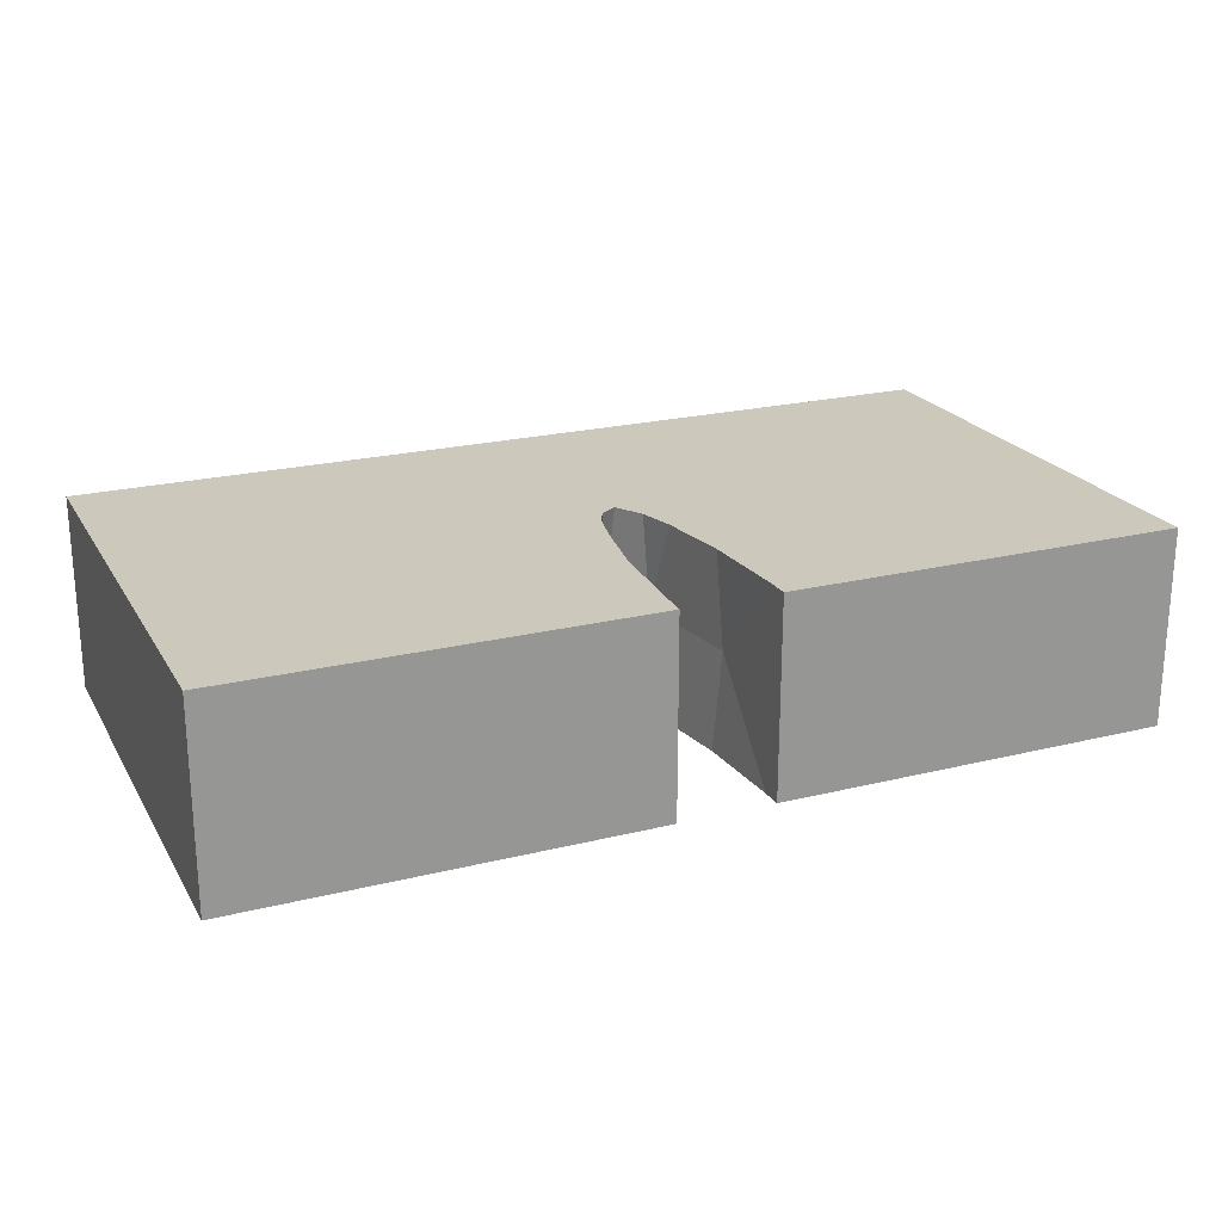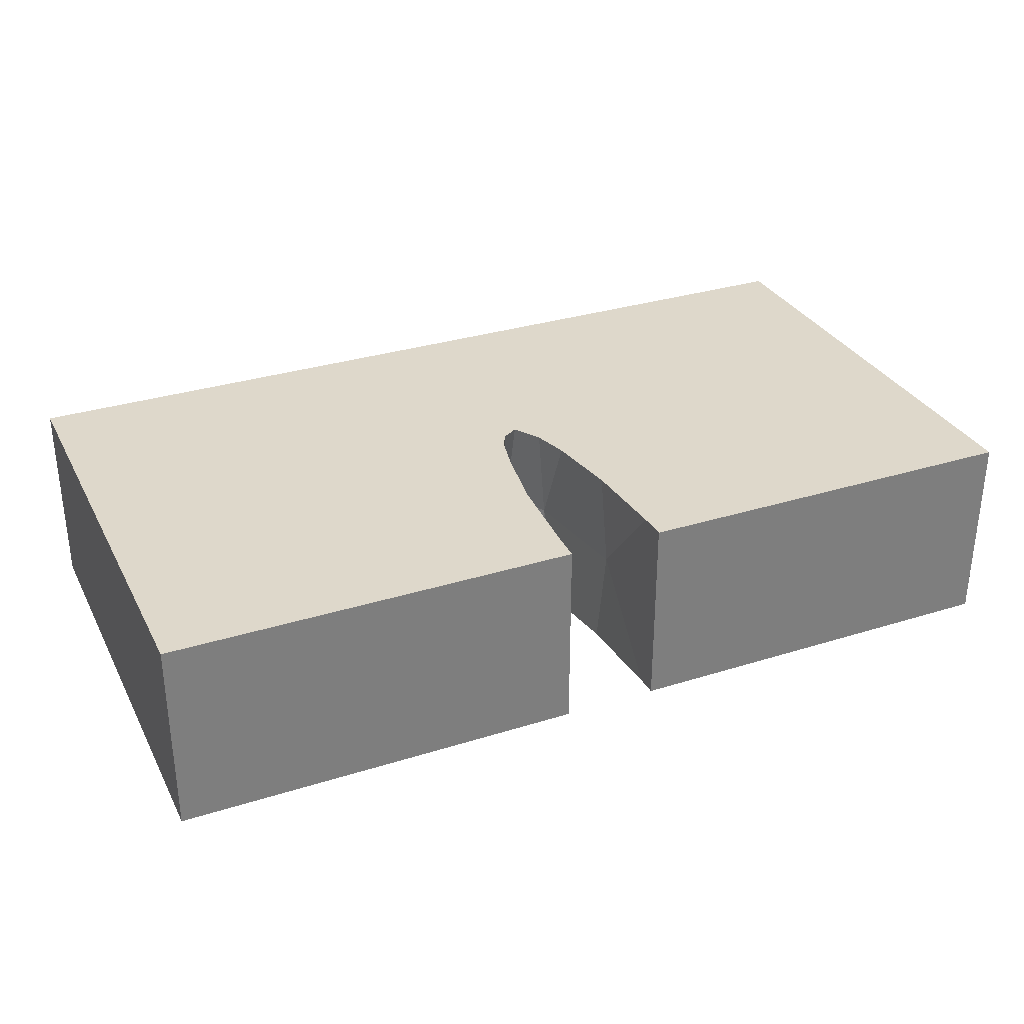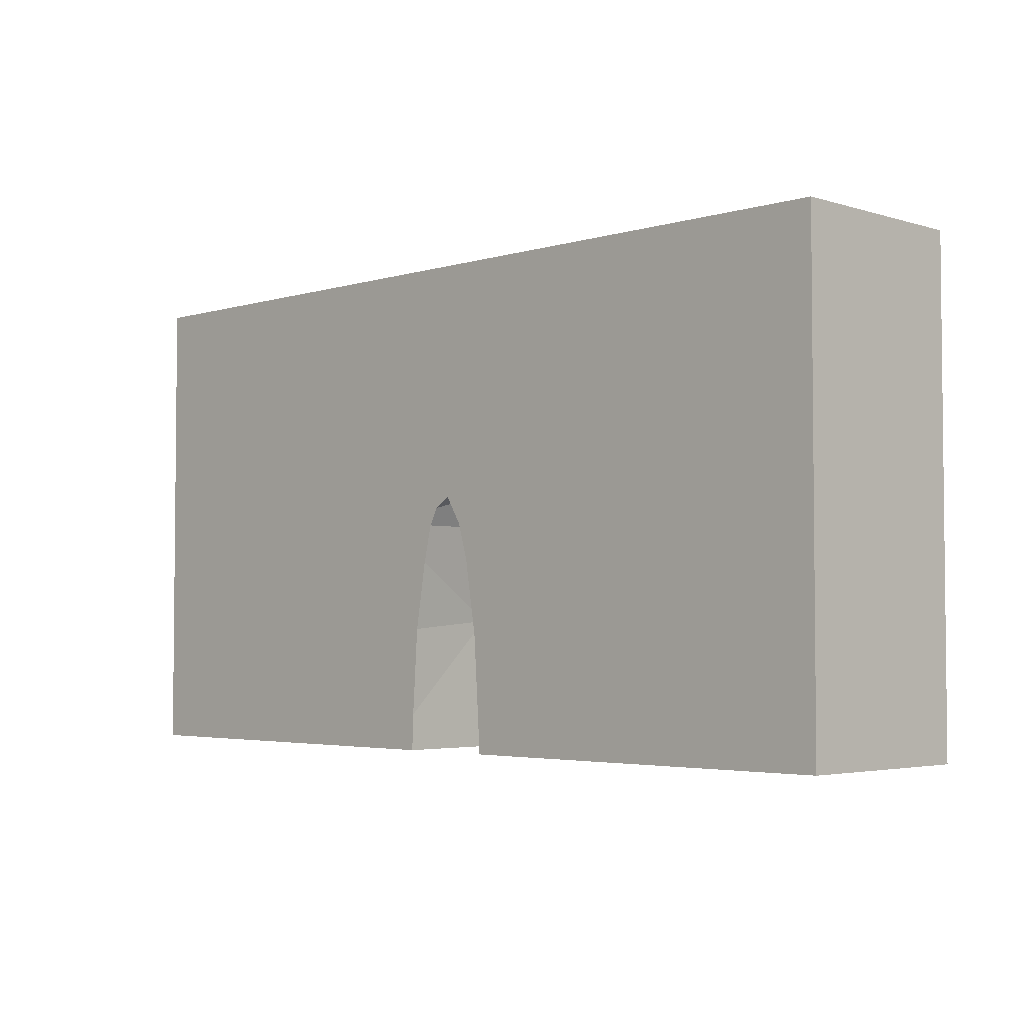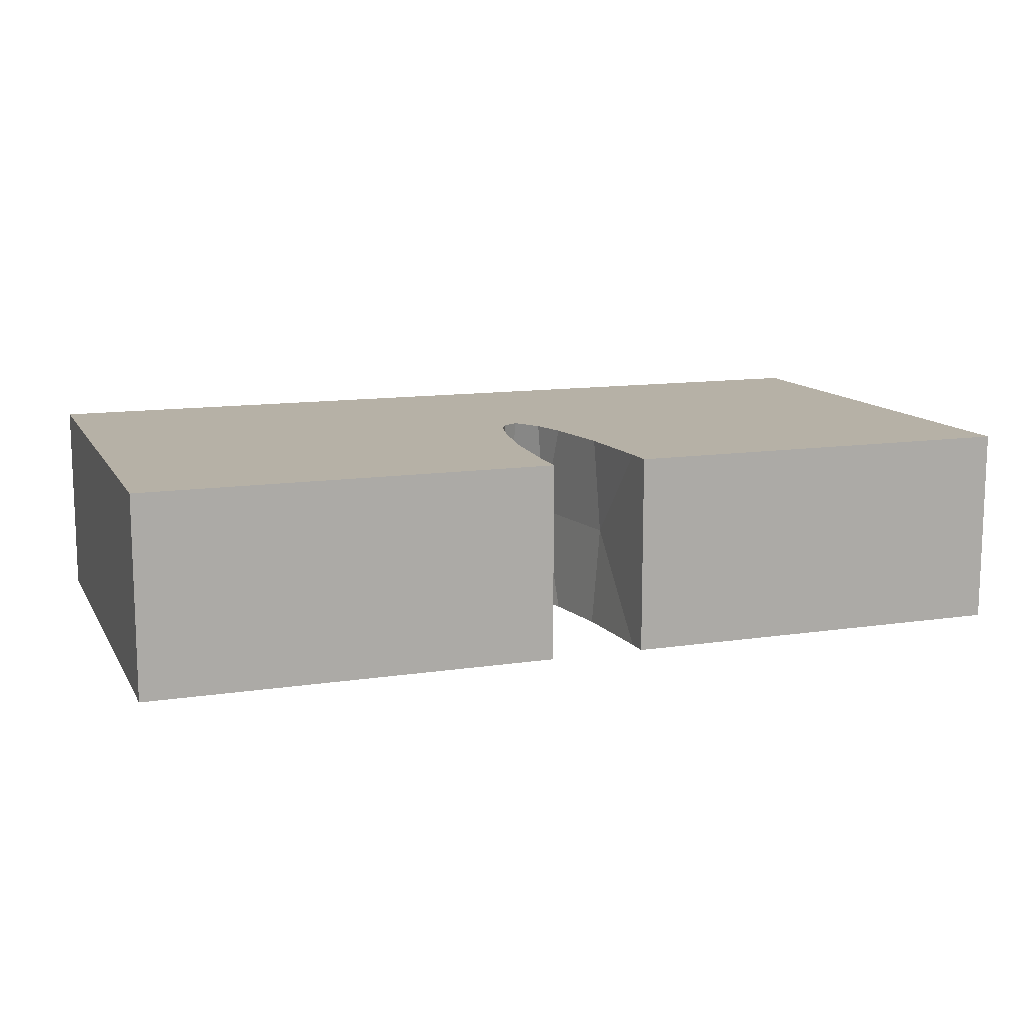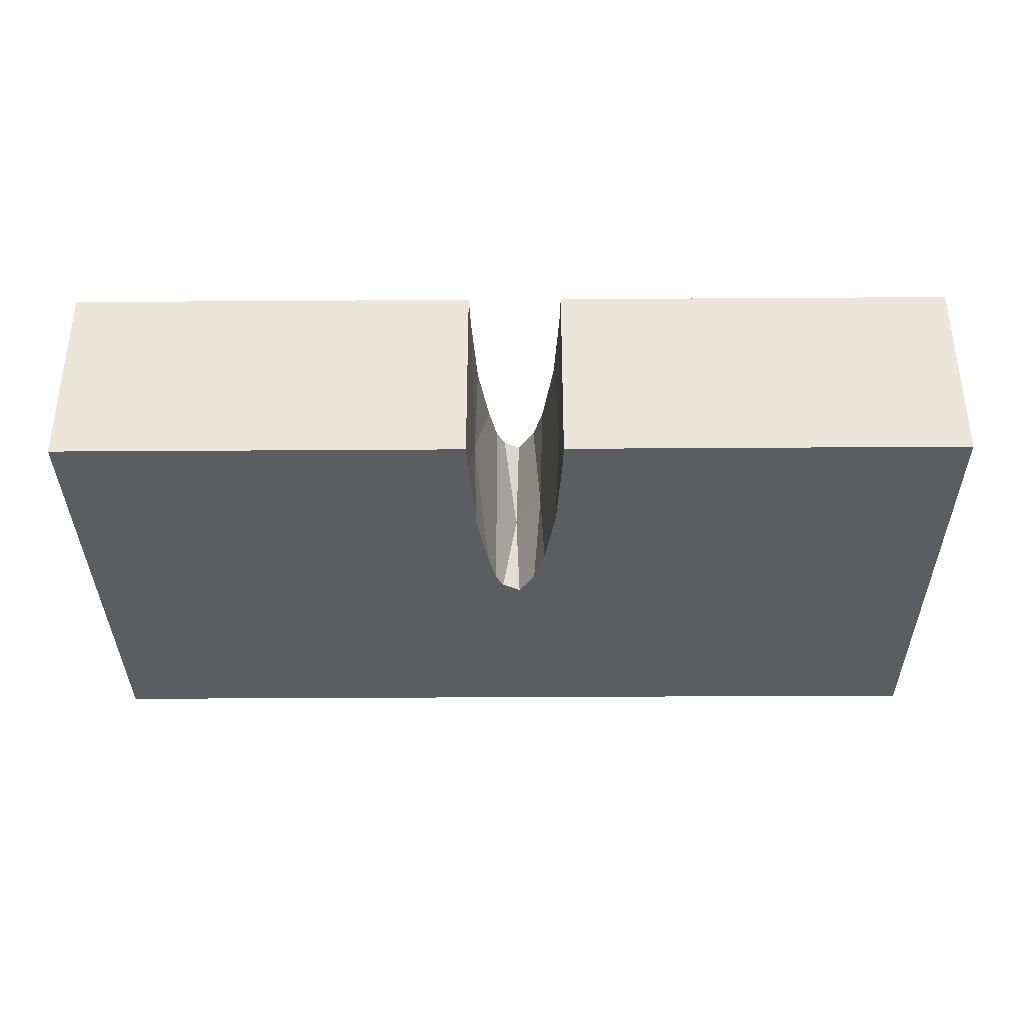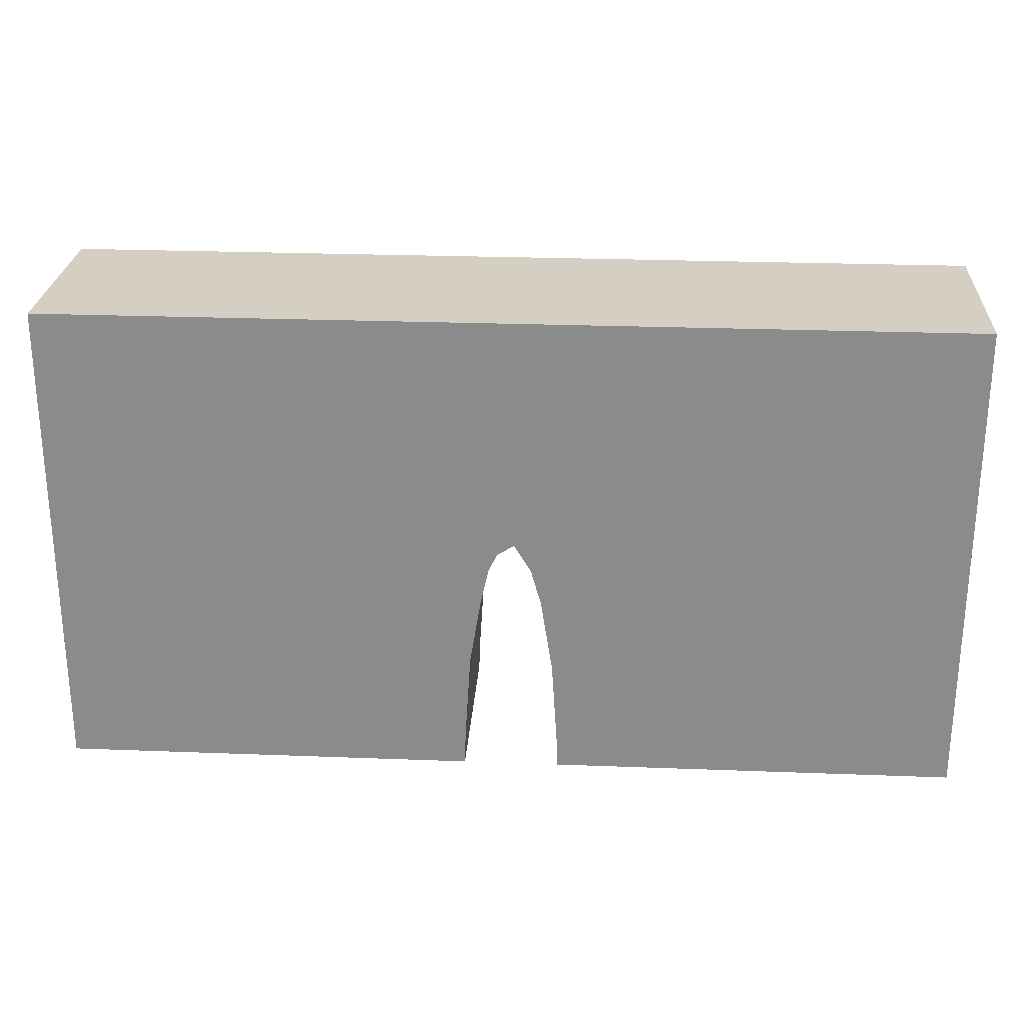
<metadata>
{"format":"obj","ext":"obj","renderer":"f3d","projection":"perspective","resolution":1024,"background":"white","views":[{"elev":22.1,"azim":-23.3,"up":"+Z"},{"elev":31.6,"azim":-23.9,"up":"+Z"},{"elev":-3.5,"azim":44.9,"up":"+Y"},{"elev":12.1,"azim":-19.7,"up":"+Z"},{"elev":-35.8,"azim":0.5,"up":"+Z"},{"elev":25.6,"azim":3.5,"up":"+Y"}]}
</metadata>
<code>
o Cube.007_Cube.009
v 3.58 -26.99 0.2562
v 0.3207 -15.44 0.2562
v -2.78 -25.35 0.2562
v 2.237 -18.56 0.2562
v -32.31 -0.104 7.016
v -32.31 -0.104 -7.04
v 32.27 -0.104 7.016
v 32.27 -0.104 -7.04
v 2.46 -21.12 7.016
v 1.737 -18.56 7.016
v 0.5442 -16.62 7.016
v -2.613 -25.93 7.016
v -3.003 -32.05 7.016
v 3.297 -26.37 7.016
v -1.833 -21.2 7.016
v -1.757 -20.87 -7.04
v -1.229 -18.56 -7.04
v -1.229 -18.56 7.016
v -0.7014 -17.5 -7.04
v -0.6263 -17.35 7.016
v 3.706 -32.69 7.016
v 0.5619 -16.71 -7.04
v 1.697 -18.56 -7.04
v 3.716 -33.14 -7.04
v -3.021 -32.58 -7.04
v -2.6 -25.98 -7.04
v 3.274 -26.32 -7.04
v 2.478 -21.33 -7.04
v -3.088 -34.59 -7.04
v -4.537 -34.59 -7.04
v 32.27 -34.59 -7.04
v 32.27 -34.59 7.016
v 5.146 -34.59 -7.04
v 3.749 -34.59 7.016
v 5.146 -34.59 7.016
v -3.088 -34.59 7.016
v 3.749 -34.59 -7.04
v -32.31 -34.59 7.016
v -32.31 -34.59 -7.04
f 1 28 27
f 4 22 23
f 4 23 28
f 3 15 12
f 6 7 8
f 9 1 14
f 10 4 9
f 11 4 10
f 2 18 17
f 1 37 34
f 24 1 27
f 14 1 21
f 22 2 19
f 26 3 25
f 22 19 6
f 16 3 26
f 20 2 11
f 18 15 3
f 13 3 12
f 3 36 29
f 35 32 7
f 31 7 32
f 31 33 8
f 30 39 6
f 35 34 37
f 38 39 30
f 11 7 5
f 38 6 39
f 1 4 28
f 4 2 22
f 6 5 7
f 9 4 1
f 11 2 4
f 17 19 2
f 2 20 18
f 34 21 1
f 1 24 37
f 8 33 27
f 33 37 24
f 33 24 27
f 29 30 25
f 30 6 26
f 25 30 26
f 8 27 28
f 16 26 6
f 8 28 23
f 8 23 22
f 17 16 6
f 19 17 6
f 6 8 22
f 16 17 3
f 17 18 3
f 29 25 3
f 3 13 36
f 31 8 7
f 37 33 35
f 33 31 35
f 31 32 35
f 29 36 30
f 36 38 30
f 5 38 15
f 38 36 13
f 38 13 12
f 34 35 21
f 35 7 14
f 21 35 14
f 38 12 15
f 9 14 7
f 5 15 18
f 5 18 20
f 10 9 7
f 5 20 11
f 11 10 7
f 38 5 6

</code>
